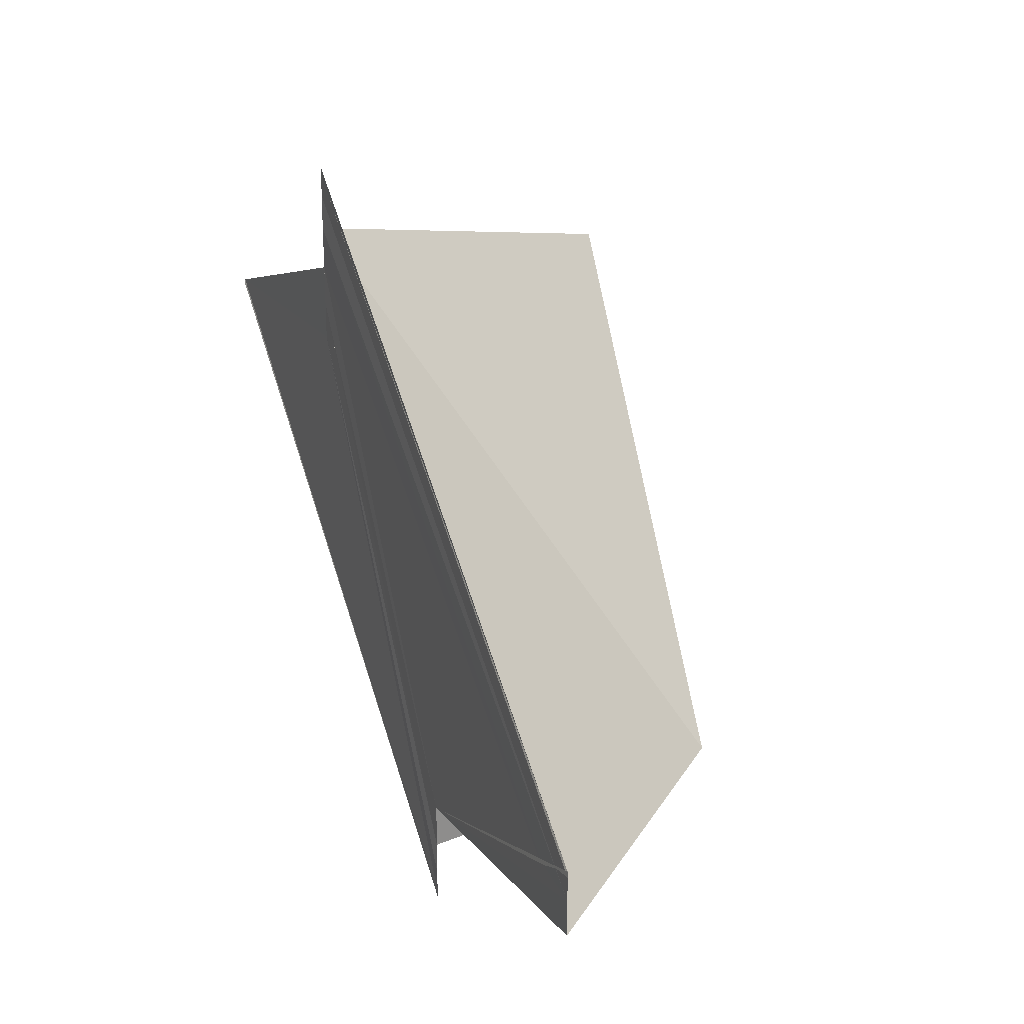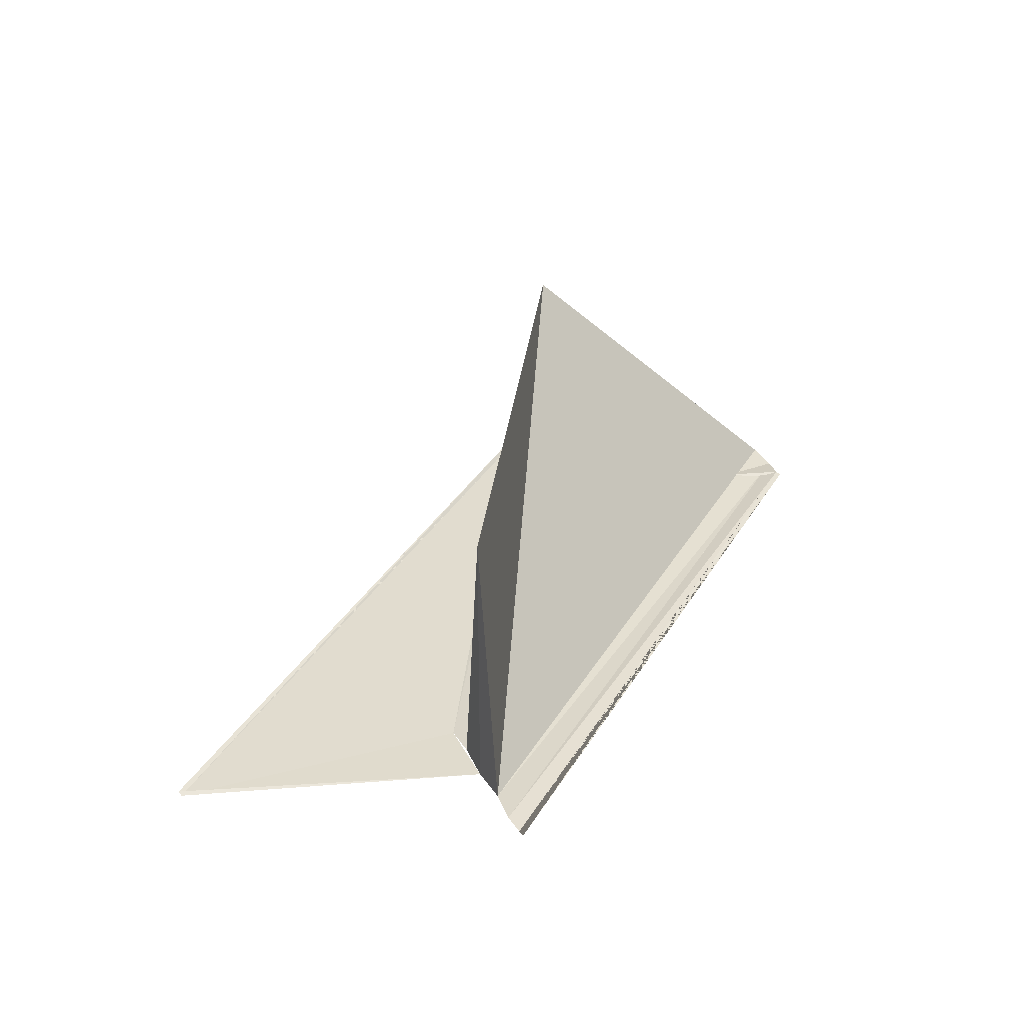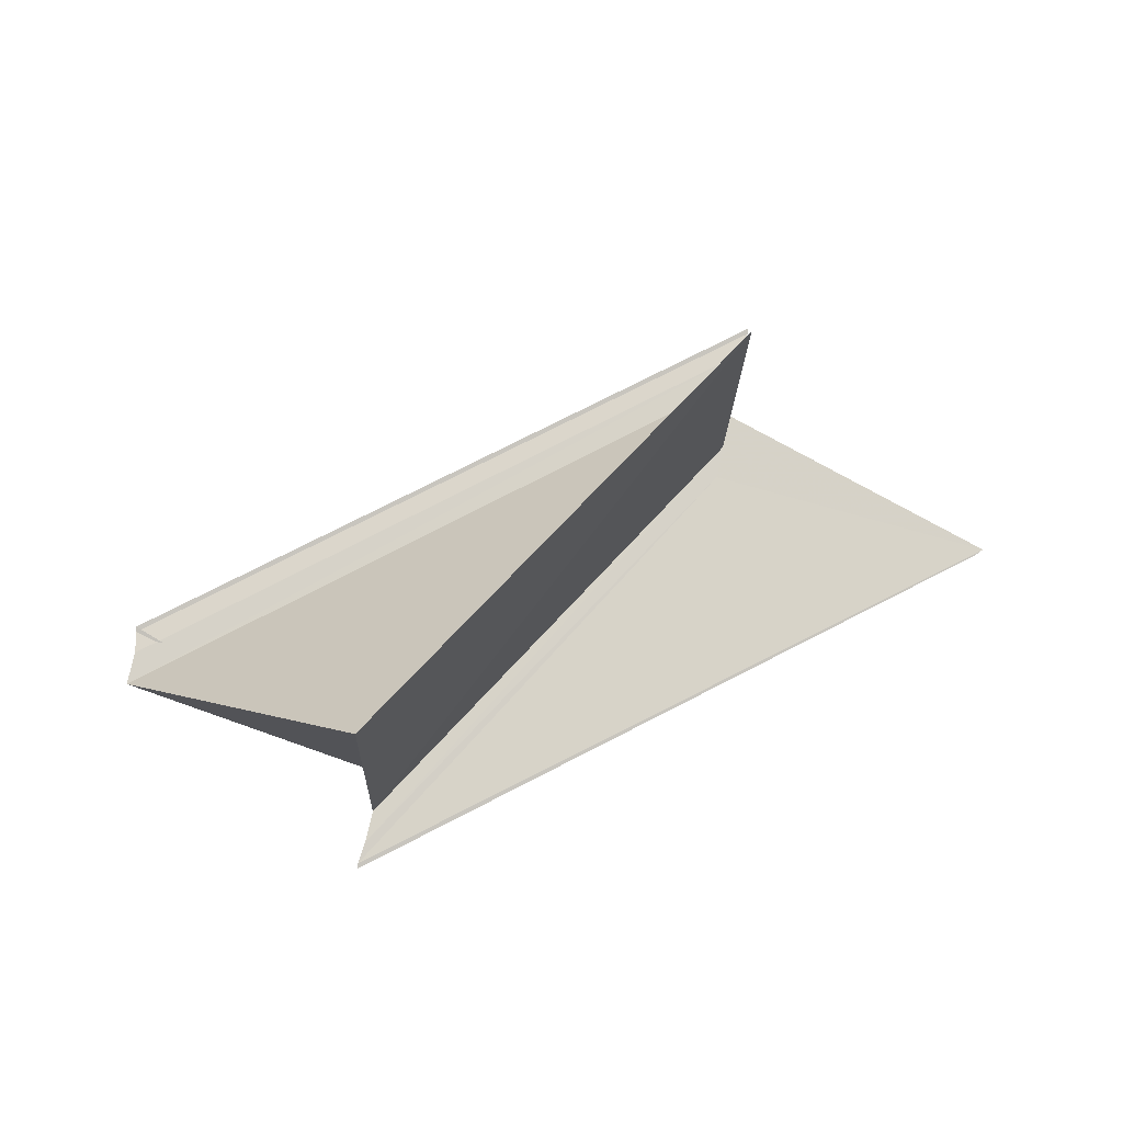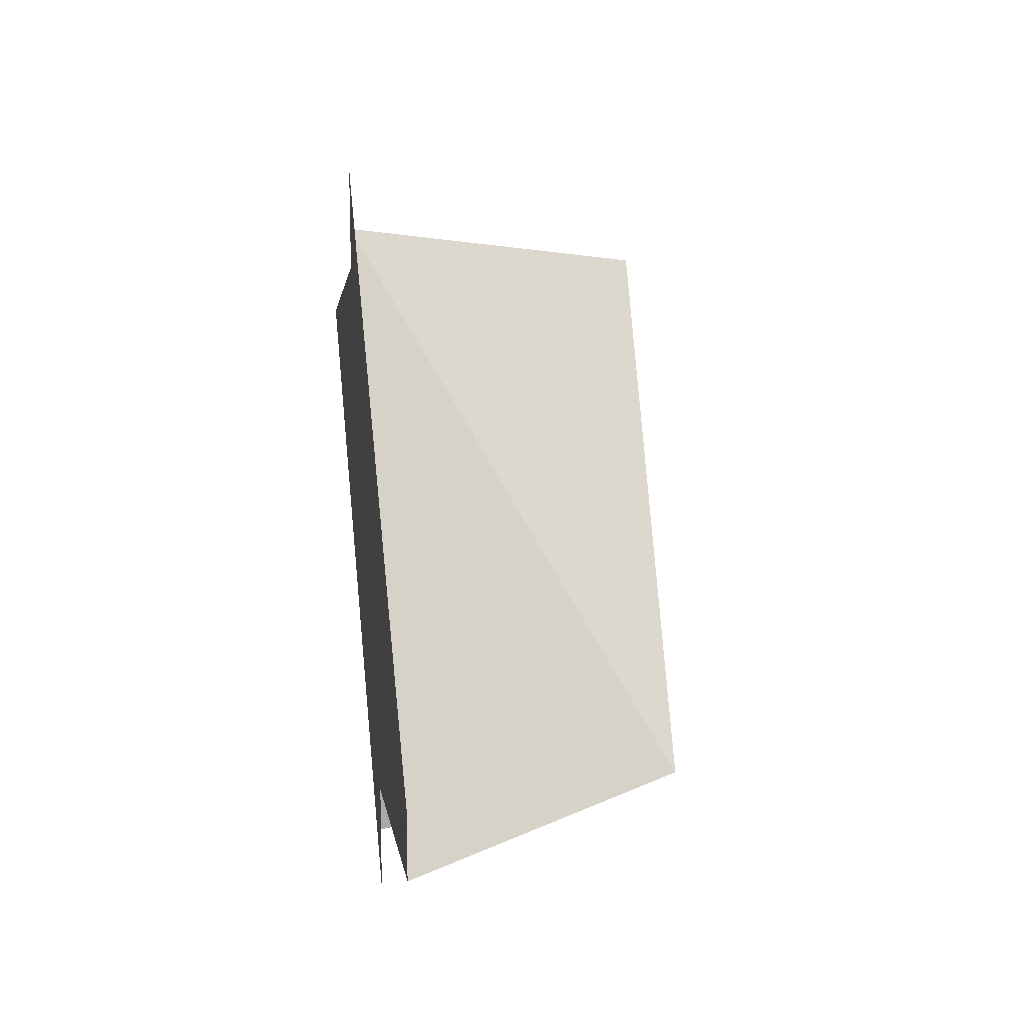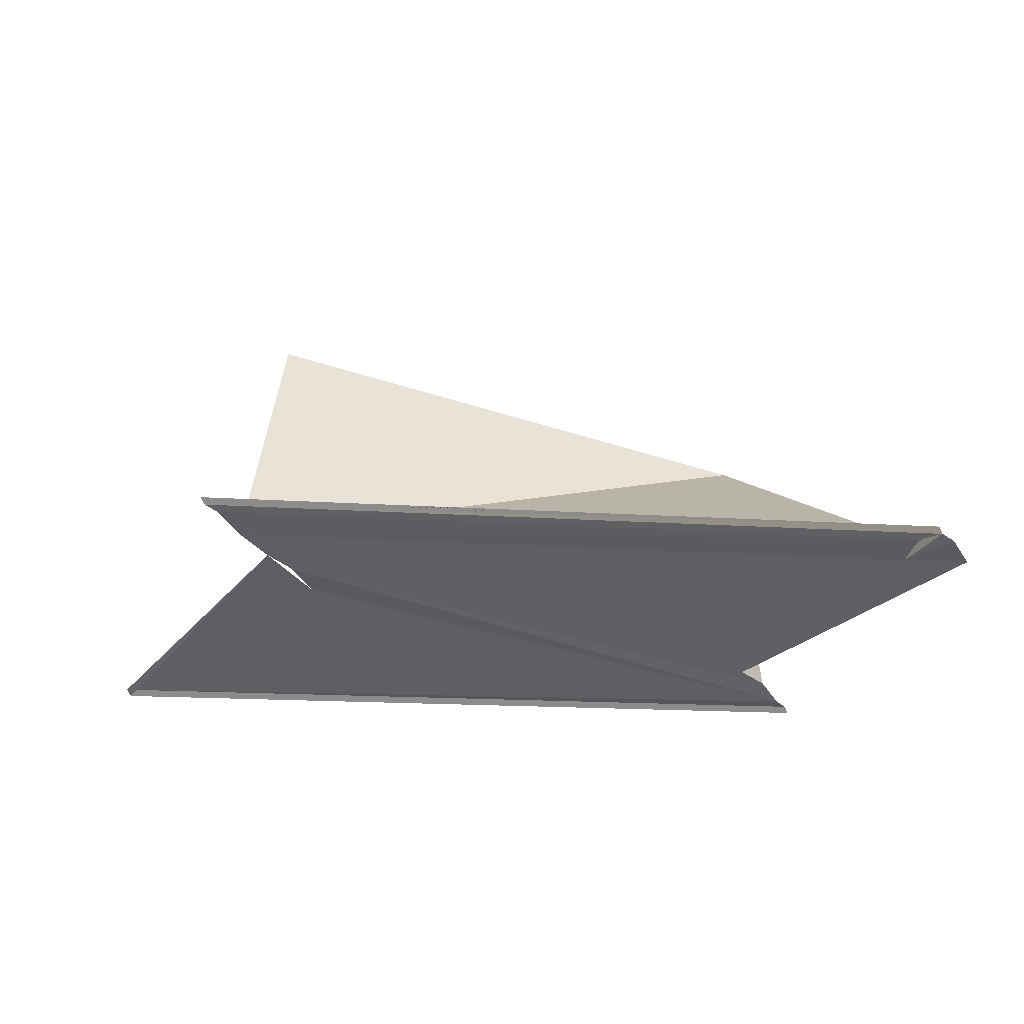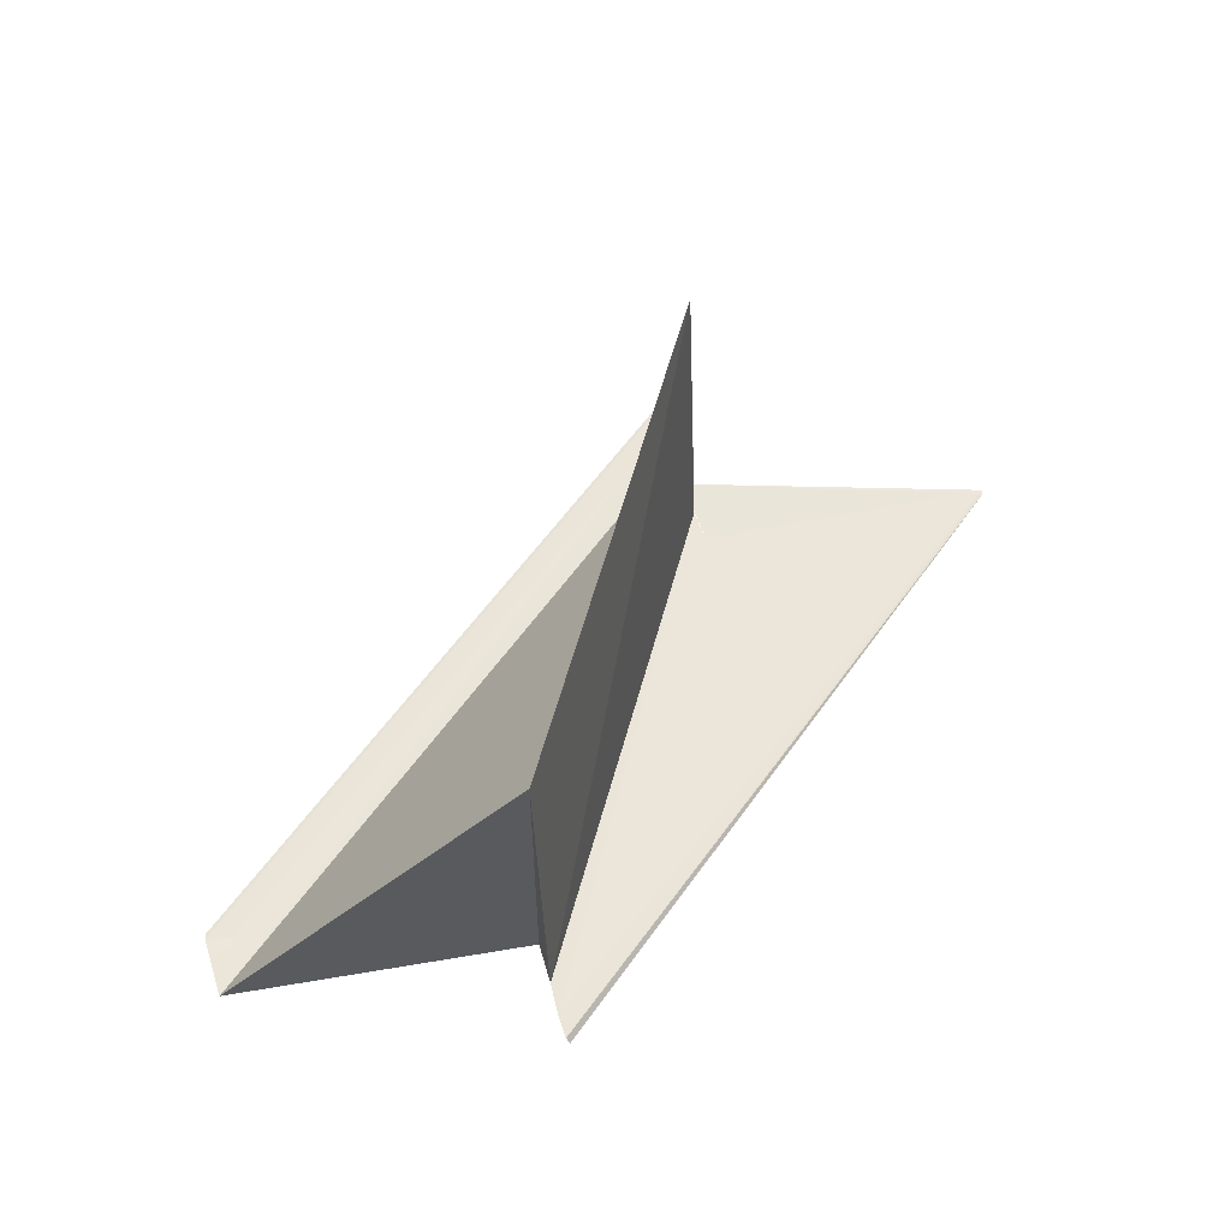
<metadata>
{"format":"obj","ext":"obj","renderer":"f3d","projection":"perspective","resolution":1024,"background":"white","views":[{"elev":23.7,"azim":66.5,"up":"+Z"},{"elev":34.3,"azim":-24.8,"up":"+Y"},{"elev":77.3,"azim":-168.5,"up":"+Y"},{"elev":15.3,"azim":82.0,"up":"+Z"},{"elev":-40.4,"azim":35.5,"up":"+Y"},{"elev":56.5,"azim":163.0,"up":"+Y"}]}
</metadata>
<code>
o 20139
v 2224 1863 13.4
v 2224 1863 13.4
v 2224 1863 13.42
v 2224 1863 13.4
v 2224 1863 13.42
v 2224 1863 13.4
v 2224 1863 13.4
v 2224 1863 13.41
v 2224 1863 13.4
v 2224 1863 13.42
v 2224 1863 13.42
v 2224 1863 13.42
v 2224 1863 13.42
v 2224 1863 13.41
v 2224 1863 13.42
v 2224 1863 13.41
v 2224 1863 13.4
v 2224 1863 13.42
v 2224 1863 13.42
v 2224 1863 13.4
v 2224 1863 13.41
v 2224 1863 13.42
v 2224 1863 13.4
v 2224 1863 13.41
v 2224 1863 13.4
v 2224 1863 13.42
v 2224 1863 13.42
v 2224 1863 13.4
v 2224 1863 13.41
v 2224 1863 13.4
v 2224 1863 13.4
v 2224 1863 13.4
v 2224 1863 13.4
v 2224 1863 13.4
v 2224 1863 13.4
v 2224 1863 13.42
v 2224 1863 13.4
v 2224 1863 13.41
v 2224 1863 13.41
v 2224 1863 13.42
v 2224 1863 13.42
v 2224 1863 13.41
v 2224 1863 13.4
v 2224 1863 13.41
v 2224 1863 13.4
v 2224 1863 13.4
v 2224 1863 13.4
v 2224 1863 13.4
v 2224 1863 13.4
v 2224 1863 13.4
v 2224 1863 13.4
v 2224 1863 13.41
v 2224 1863 13.41
v 2224 1863 13.4
v 2224 1863 13.4
v 2224 1863 13.41
v 2224 1863 13.42
v 2224 1863 13.41
v 2224 1863 13.42
v 2224 1863 13.4
v 2224 1863 13.42
v 2224 1863 13.42
v 2224 1863 13.4
v 2224 1863 13.4
v 2224 1863 13.4
v 2224 1863 13.42
v 2224 1863 13.42
v 2224 1863 13.41
v 2224 1863 13.41
v 2224 1863 13.42
v 2224 1863 13.42
f 1 2 3
f 4 2 5
f 4 6 5
f 7 6 8
f 5 9 10
f 11 9 12
f 13 14 8
f 13 15 16
f 5 17 16
f 8 17 16
f 18 11 19
f 19 20 18
f 18 21 22
f 19 23 22
f 24 23 22
f 18 25 26
f 27 25 26
f 24 28 29
f 30 31 24
f 30 32 24
f 33 32 19
f 33 34 19
f 34 35 36
f 37 35 27
f 37 38 27
f 27 39 40
f 41 39 40
f 42 38 41
f 43 38 44
f 43 38 45
f 46 47 45
f 43 48 49
f 43 50 51
f 43 52 53
f 43 54 53
f 43 54 55
f 56 52 57
f 56 54 57
f 57 58 59
f 57 60 61
f 62 60 61
f 63 54 62
f 63 64 62
f 62 65 66
f 67 68 69
f 67 70 71

</code>
